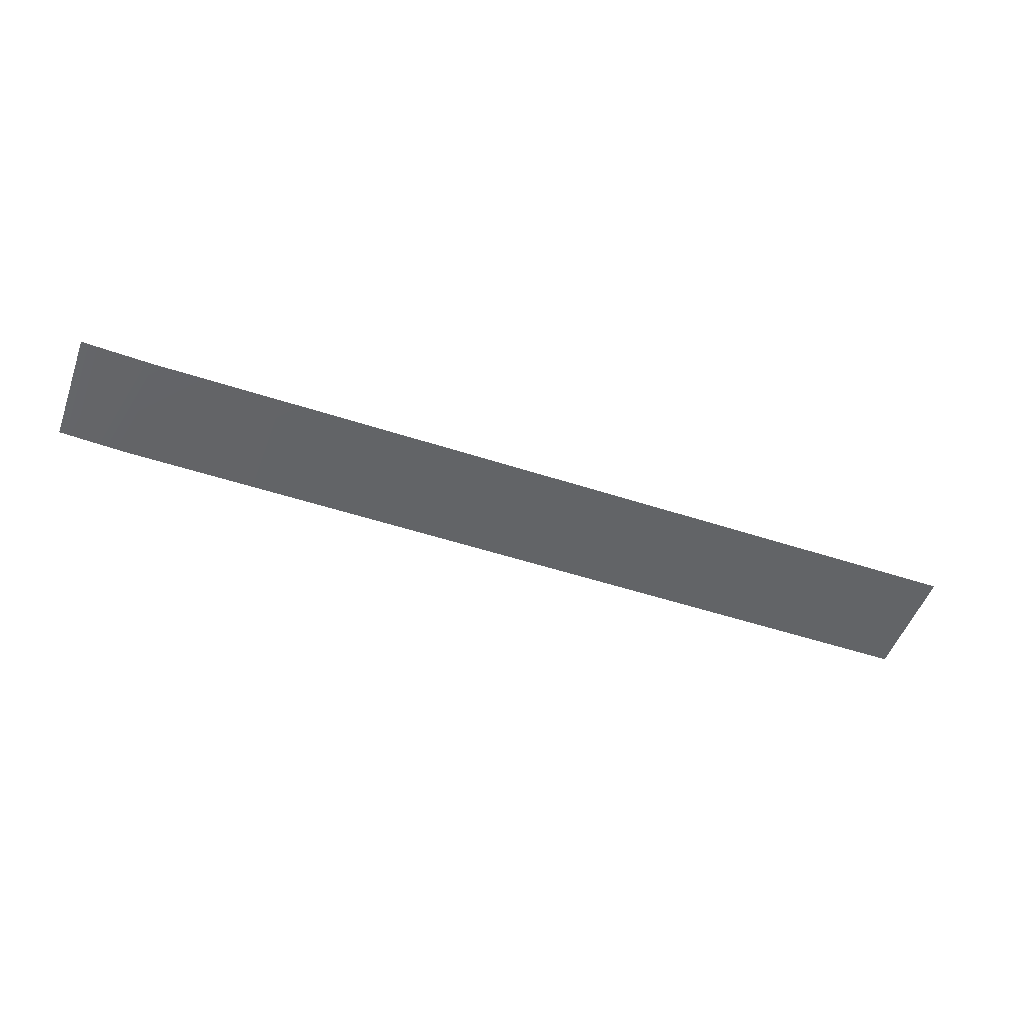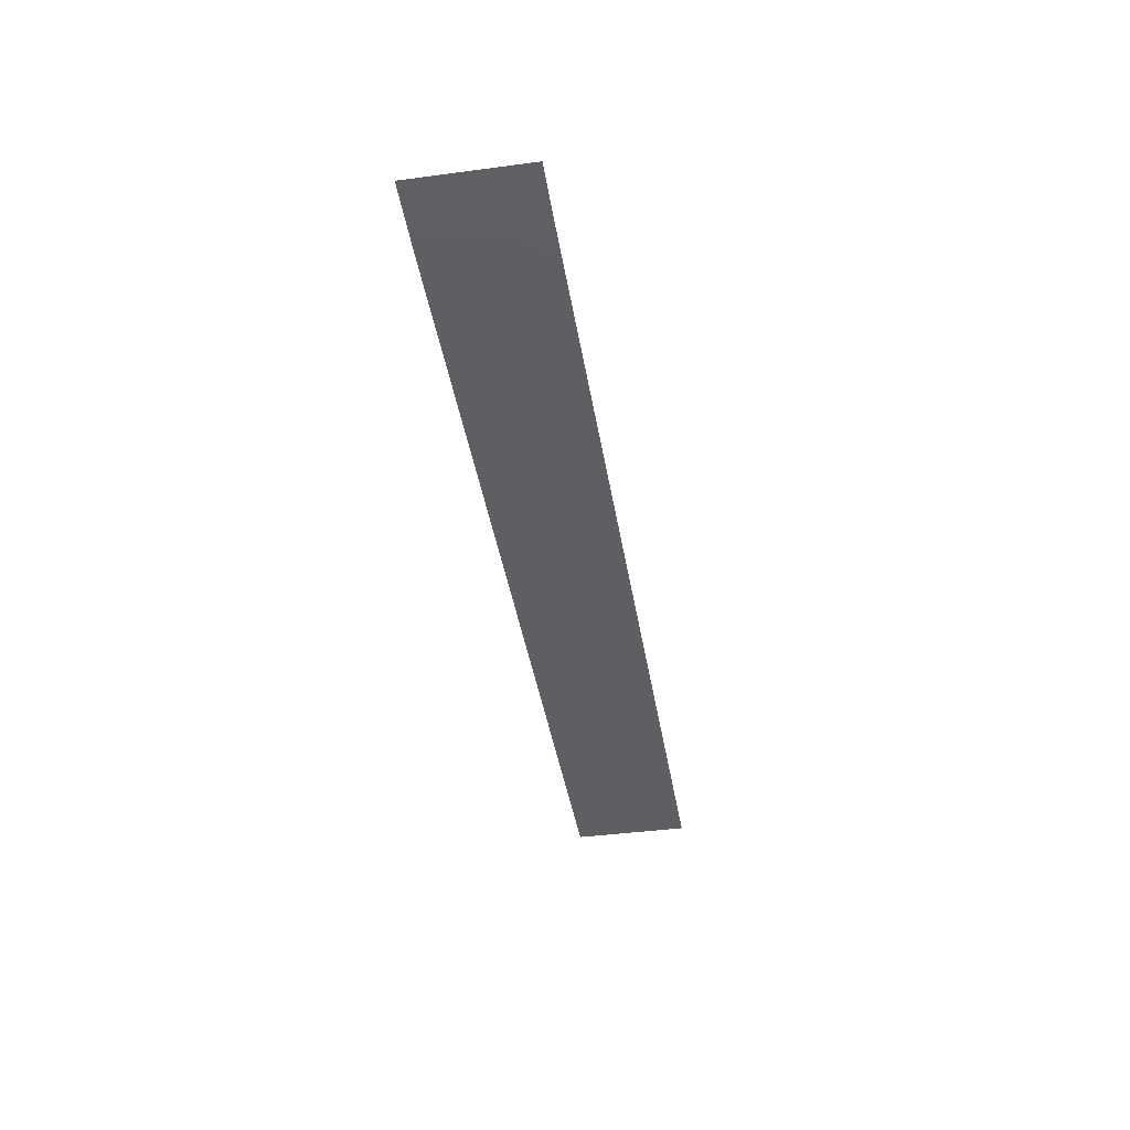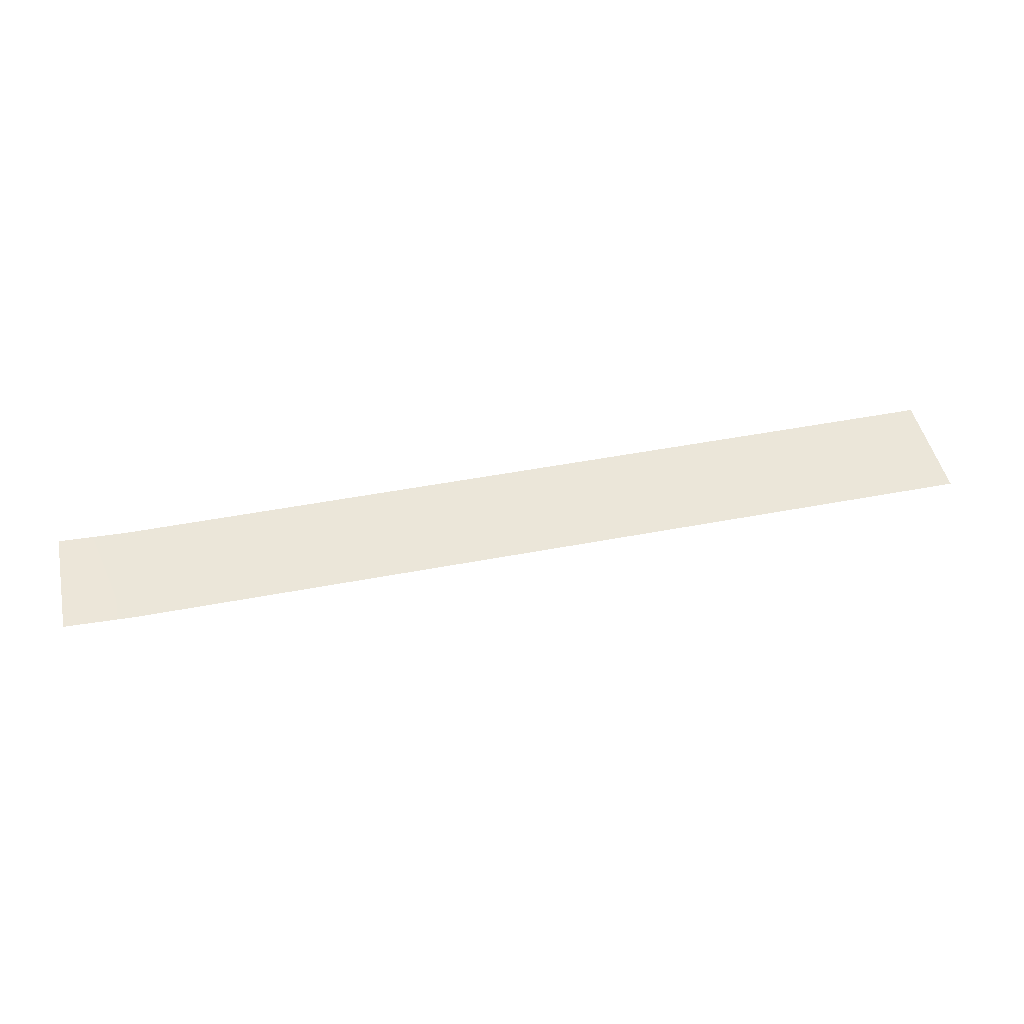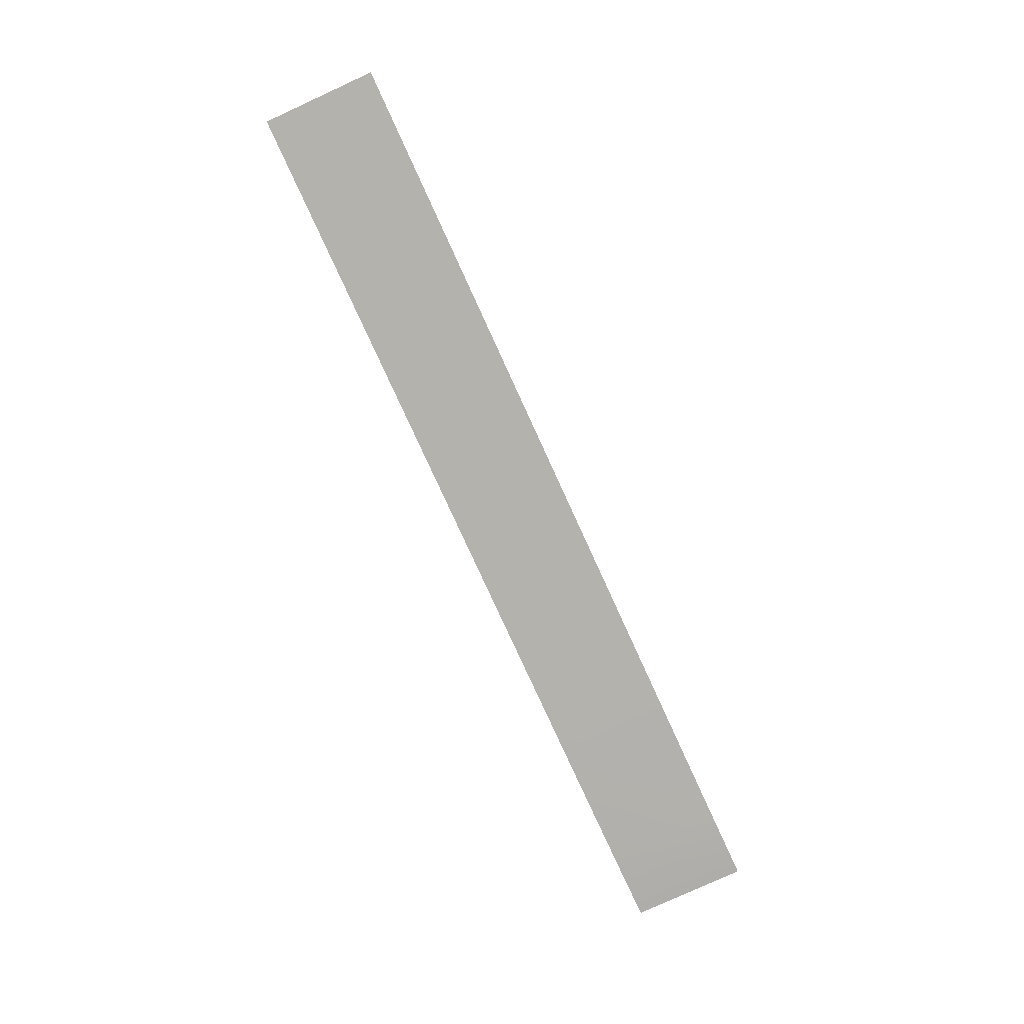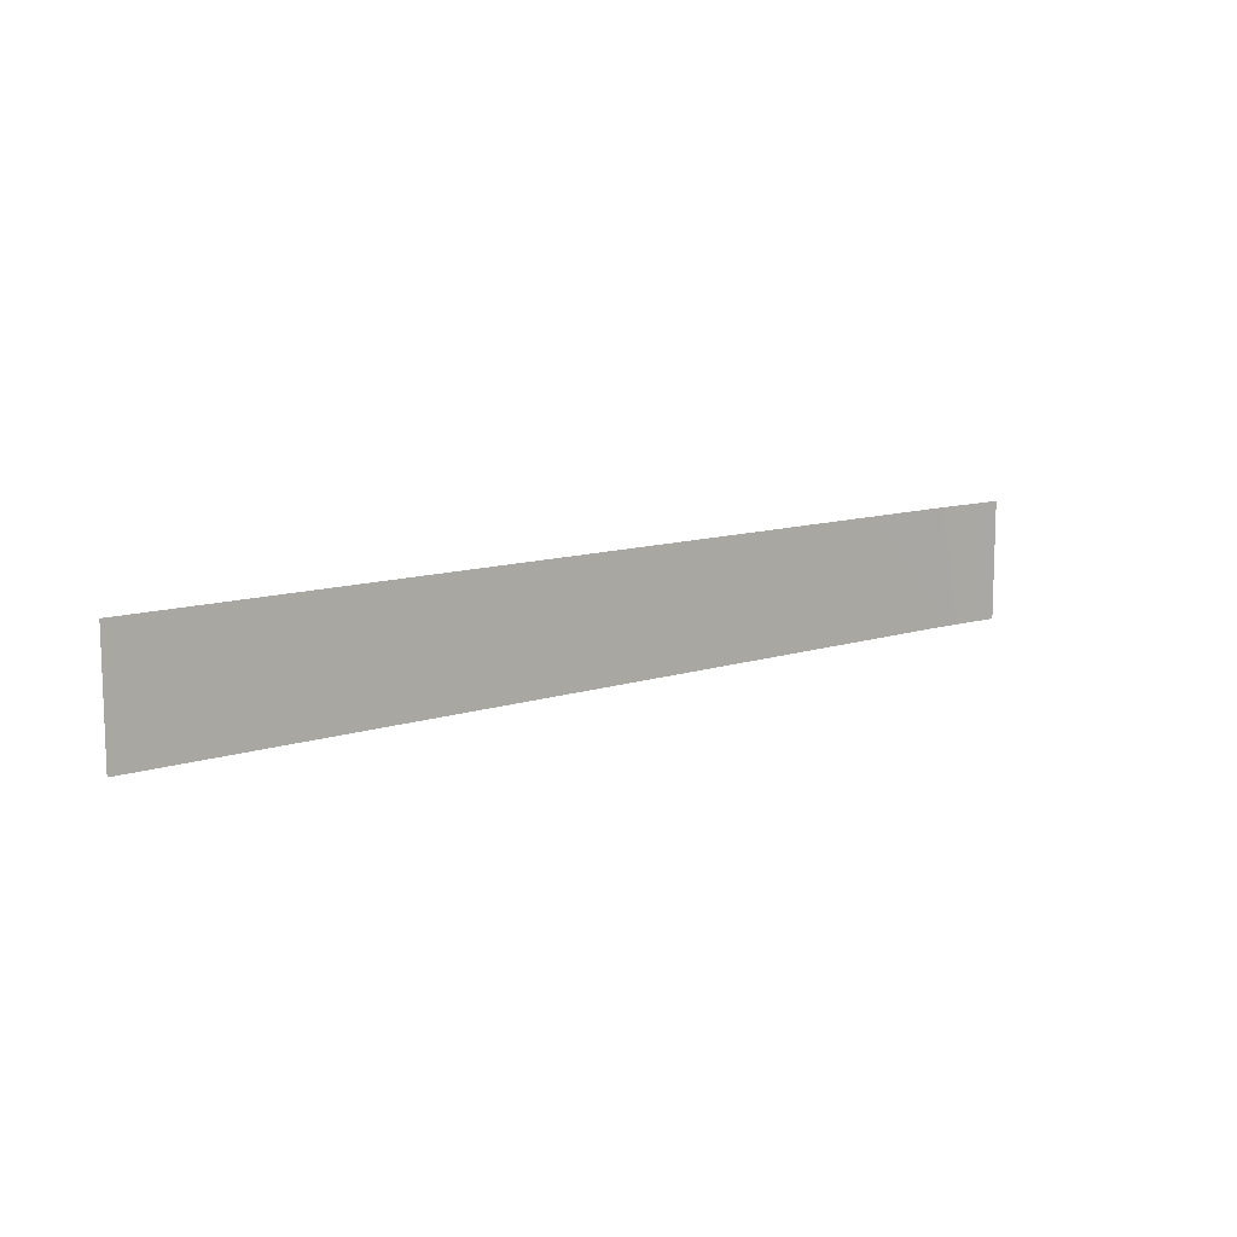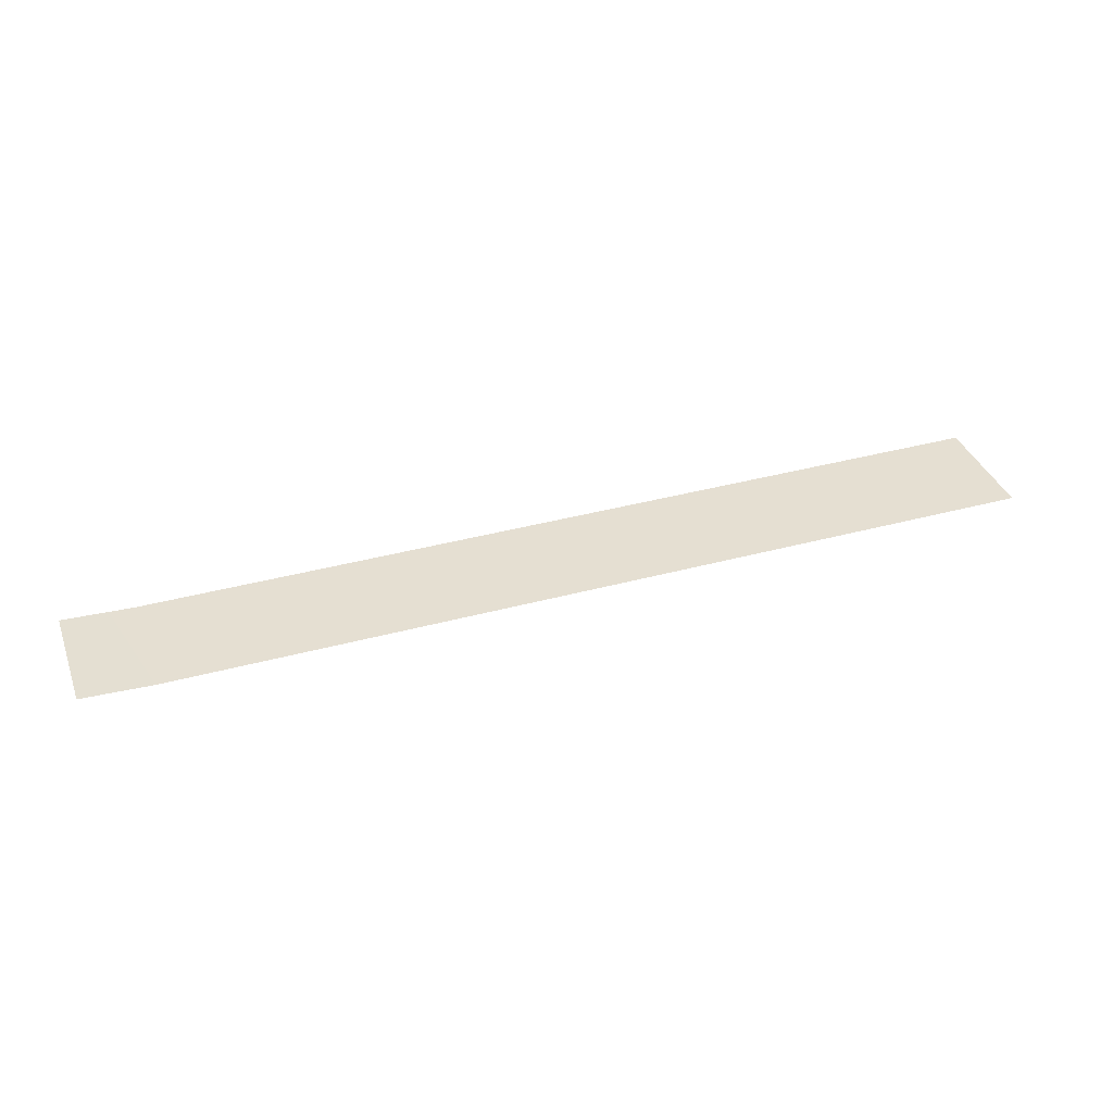
<metadata>
{"format":"obj","ext":"obj","renderer":"f3d","projection":"perspective","resolution":1024,"background":"white","views":[{"elev":-51.1,"azim":160.3,"up":"+Z"},{"elev":-41.0,"azim":99.2,"up":"+Z"},{"elev":47.2,"azim":167.7,"up":"+Z"},{"elev":-79.4,"azim":-65.4,"up":"+Z"},{"elev":11.3,"azim":-38.6,"up":"+Y"},{"elev":37.3,"azim":160.7,"up":"+Z"}]}
</metadata>
<code>
g Object29
v 221.4 43.37 -154.1
v 241.4 43.37 -154.1
v 231.4 93.04 -154.1
v 284.7 43.37 -154.1
v 293.8 93.04 -154.1
v 321.4 43.37 -154.1
v 437.7 43.37 -154.1
v 437.7 93.04 -154.1
v 467.6 43.37 -154.1
v 467.6 93.04 -154.1
v 537.7 43.37 -154.1
v 537.7 93.04 -154.1
v 567.7 43.37 -152.8
v 567.7 68.57 -152.8
v 168.2 43.37 -154.1
v 168.2 93.04 -154.1
v 567.7 93.04 -152.8
f 3 1 2
f 3 2 4
f 4 5 3
f 5 4 6
f 5 6 7
f 7 8 5
f 8 7 9
f 9 10 8
f 10 9 11
f 11 12 10
f 12 11 13
f 13 14 12
f 16 15 1
f 1 3 16
f 14 17 12

</code>
